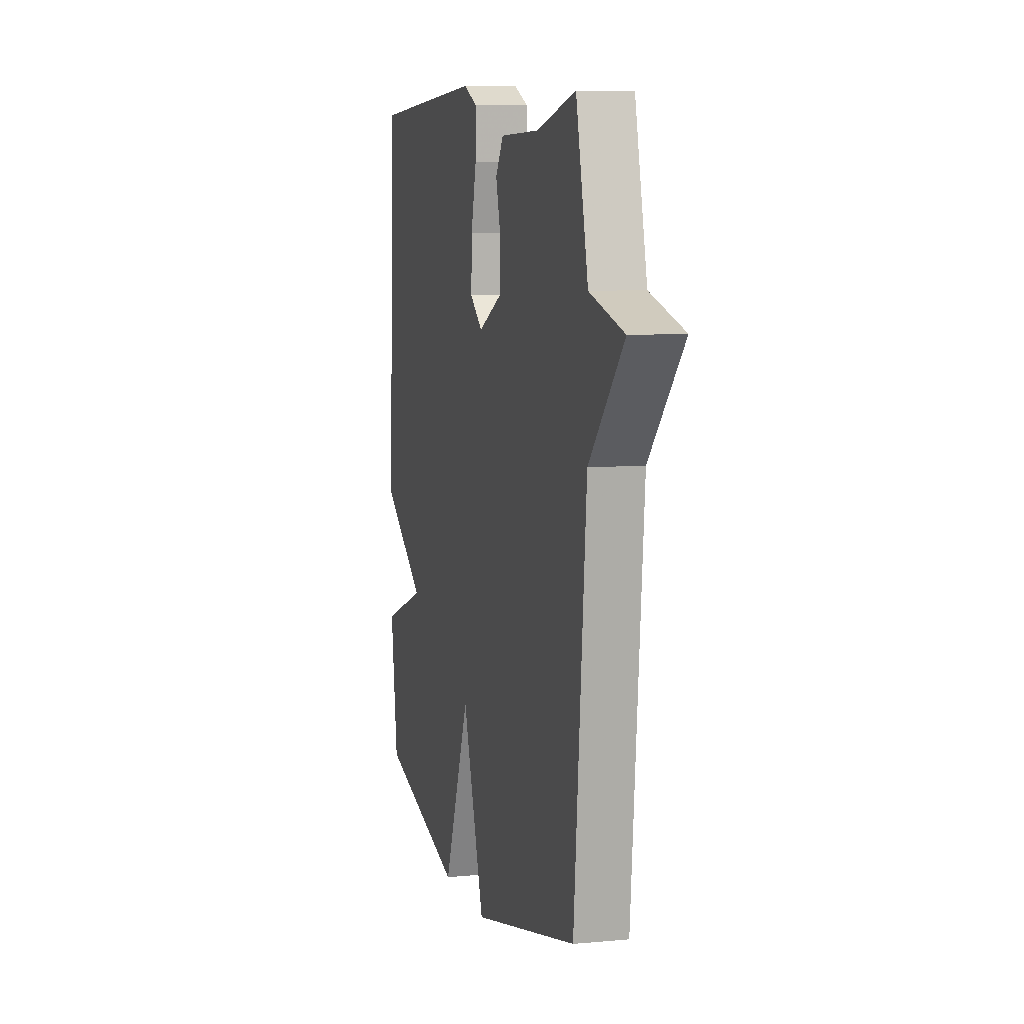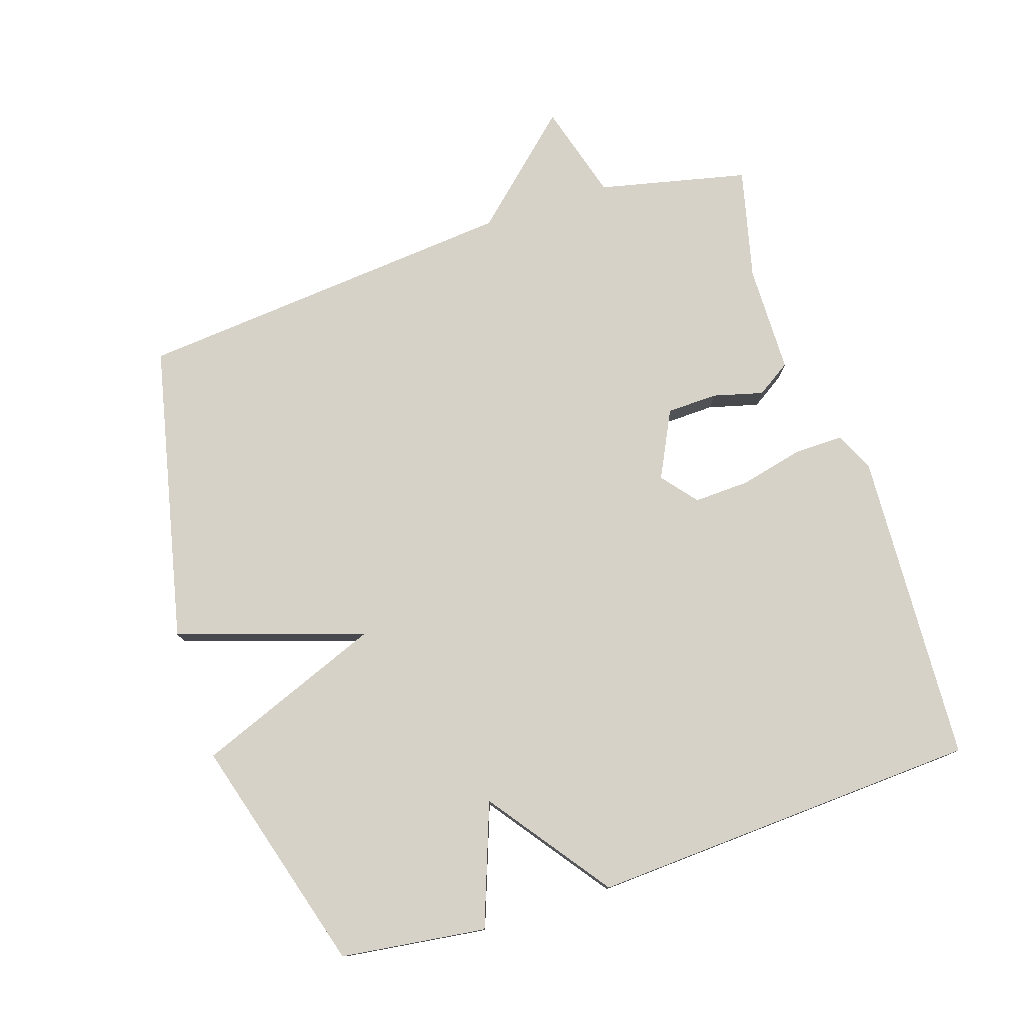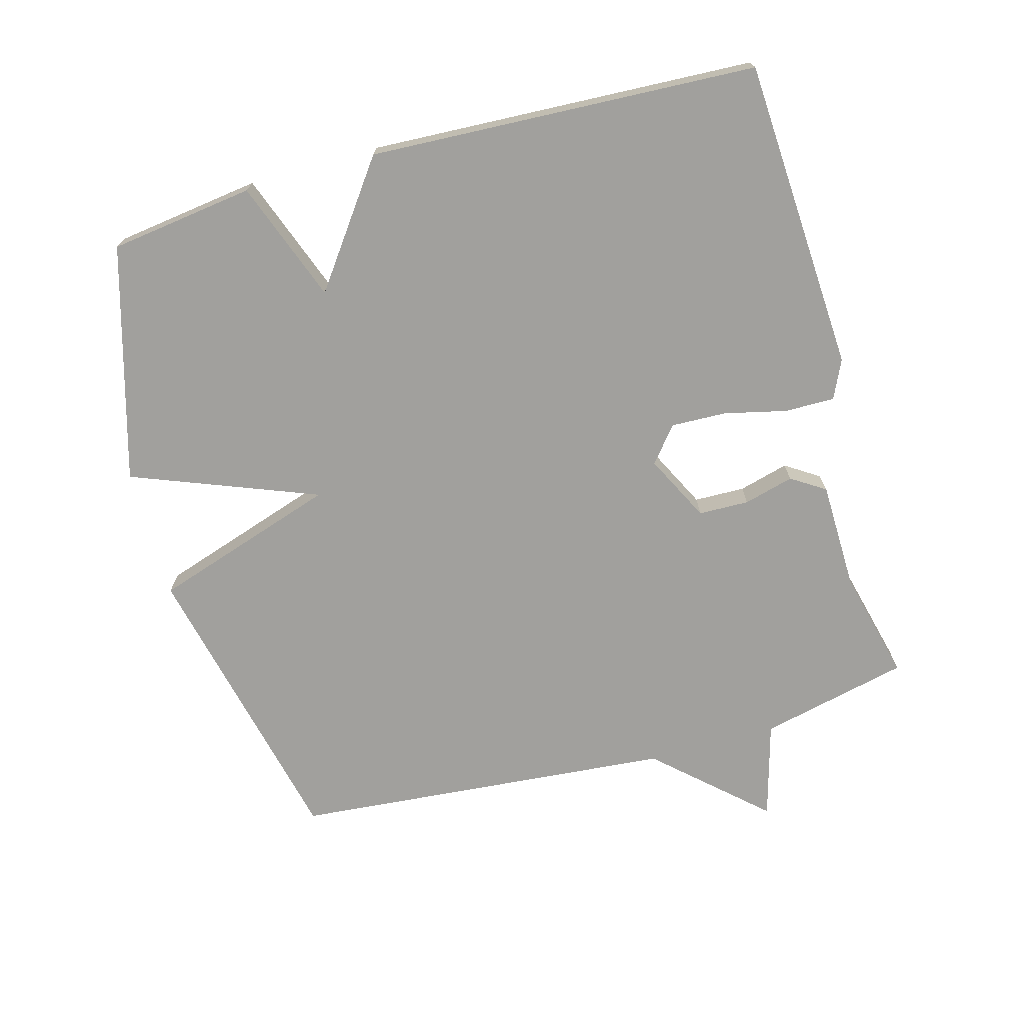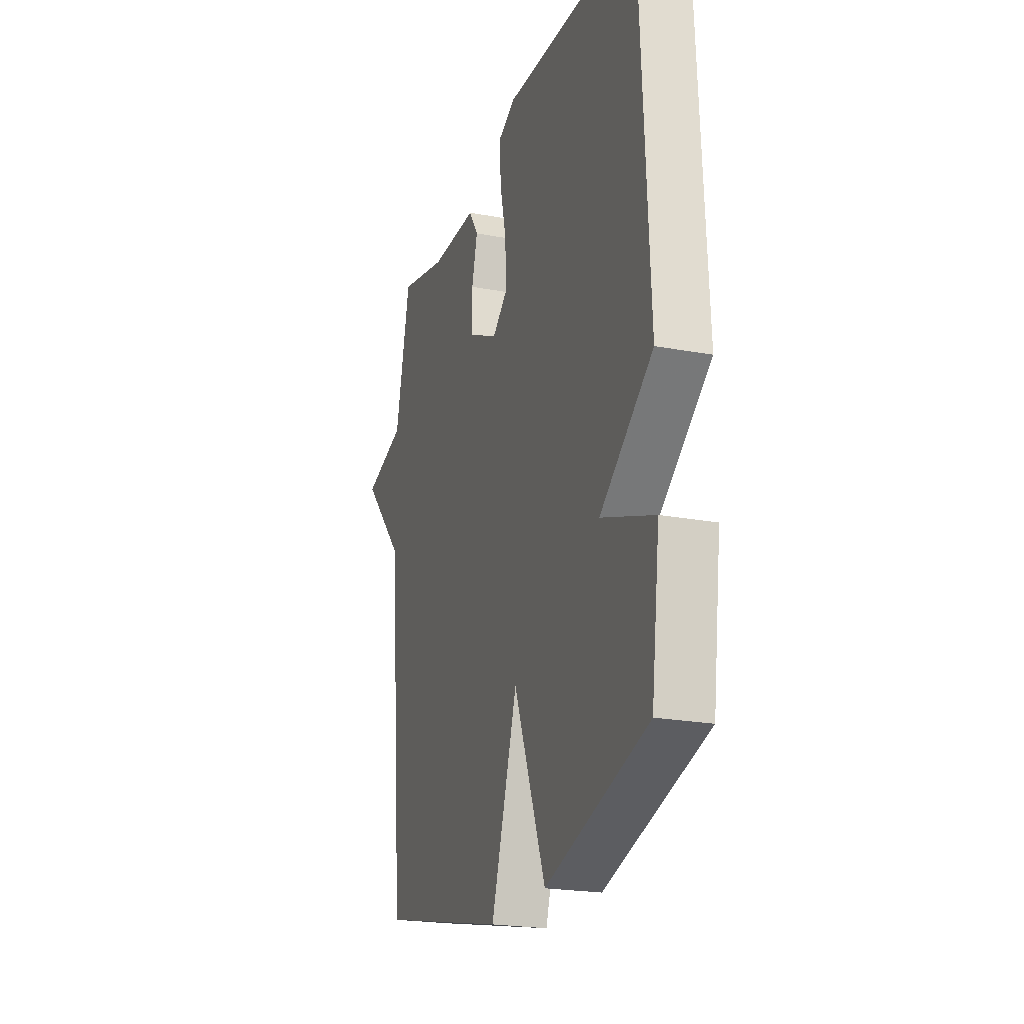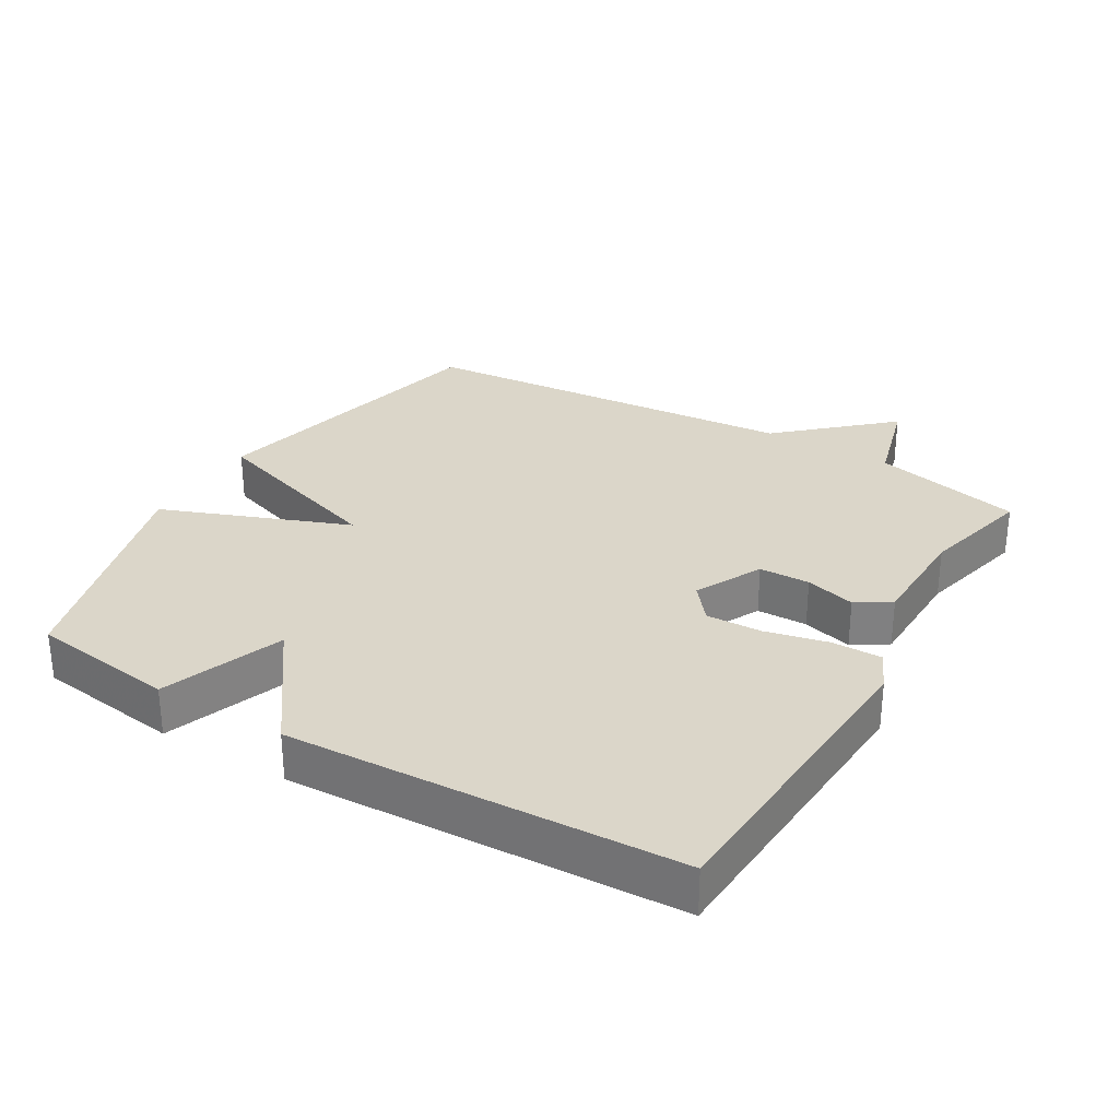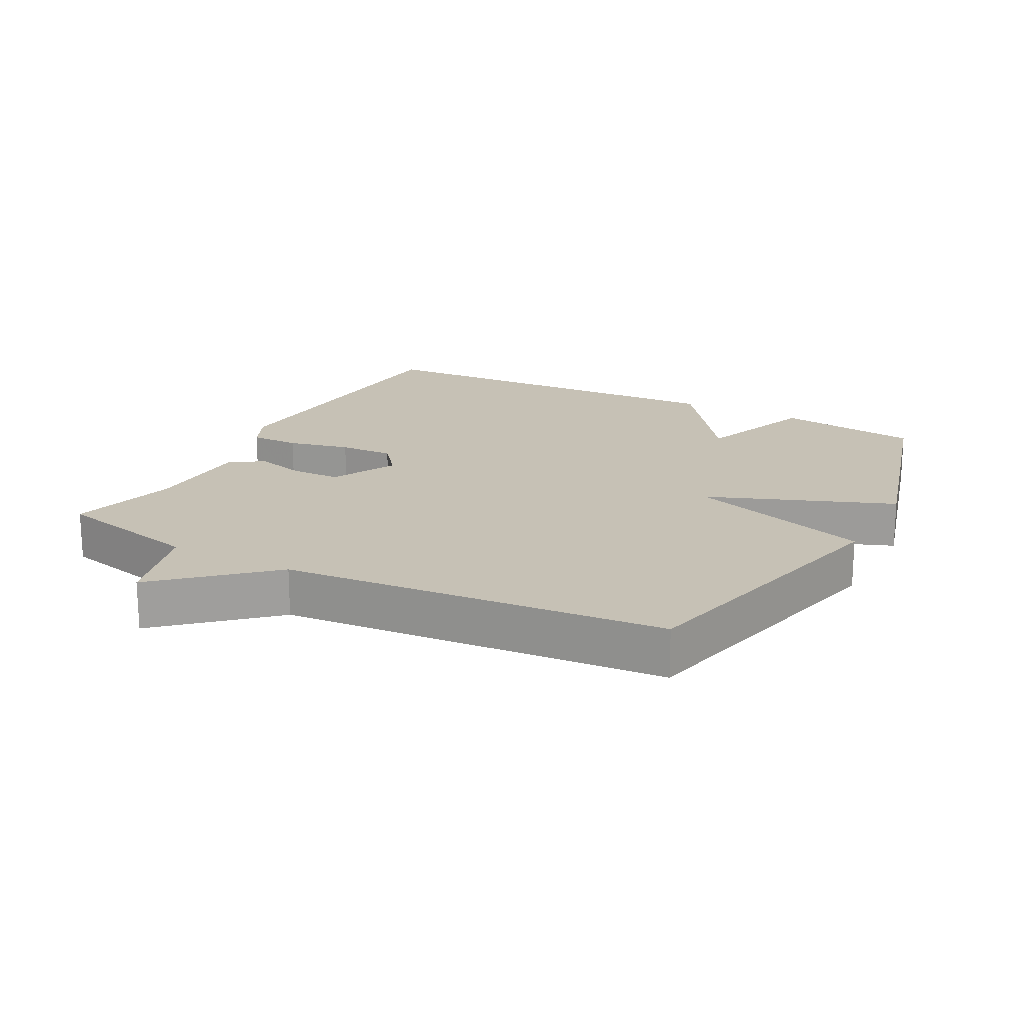
<metadata>
{"format":"obj","ext":"obj","renderer":"f3d","projection":"perspective","resolution":1024,"background":"white","views":[{"elev":7.7,"azim":75.2,"up":"+Z"},{"elev":77.4,"azim":-108.2,"up":"+Y"},{"elev":-71.6,"azim":-74.4,"up":"+Y"},{"elev":-22.2,"azim":-108.0,"up":"+Z"},{"elev":30.0,"azim":-59.2,"up":"+Y"},{"elev":18.8,"azim":118.2,"up":"+Y"}]}
</metadata>
<code>
v -0.5 0.07 0.5
v -0.03 0.07 0.526
v 0.028 0.07 0.499
v 0.027 0.07 0.424
v 0.005 0.07 0.33
v 0.002 0.07 0.247
v 0.055 0.07 0.204
v 0.155 0.07 0.254
v 0.157 0.07 0.33
v 0.137 0.07 0.405
v 0.17 0.07 0.456
v 0.333 0.07 0.459
v 0.5 0.07 0.5
v 0.551 0.07 0.276
v 0.696 0.07 0.235
v 0.551 0.07 0.076
v 0.5 0.07 -0.5
v 0.053 0.07 -0.601
v -0.038 0.07 -0.322
v -0.147 0.07 -0.601
v -0.5 0.07 -0.5
v -0.529 0.07 -0.283
v -0.347 0.07 -0.216
v -0.529 0.07 -0.083
v -0.5 0 0.5
v -0.03 0 0.526
v 0.028 0 0.499
v 0.027 0 0.424
v 0.005 0 0.33
v 0.002 0 0.247
v 0.055 0 0.204
v 0.155 0 0.254
v 0.157 0 0.33
v 0.137 0 0.405
v 0.17 0 0.456
v 0.333 0 0.459
v 0.5 0 0.5
v 0.551 0 0.276
v 0.696 0 0.235
v 0.551 0 0.076
v 0.5 0 -0.5
v 0.053 0 -0.601
v -0.038 0 -0.322
v -0.147 0 -0.601
v -0.5 0 -0.5
v -0.529 0 -0.283
v -0.347 0 -0.216
v -0.529 0 -0.083
f 3 4 5
f 2 3 5
f 1 2 5
f 24 1 5
f 23 24 5
f 21 22 23
f 20 21 23
f 19 20 23
f 19 23 5 6
f 16 17 18 19
f 14 15 16 19
f 12 13 14 19
f 9 10 11 12
f 8 9 12
f 8 12 19
f 7 8 19
f 6 7 19
f 29 28 27
f 29 27 26
f 29 26 25
f 29 25 48
f 29 48 47
f 47 46 45
f 47 45 44
f 47 44 43
f 30 29 47 43
f 43 42 41 40
f 43 40 39 38
f 43 38 37 36
f 36 35 34 33
f 36 33 32
f 43 36 32
f 43 32 31
f 43 31 30
f 1 25 26 2
f 2 26 27 3
f 3 27 28 4
f 4 28 29 5
f 5 29 30 6
f 6 30 31 7
f 7 31 32 8
f 8 32 33 9
f 9 33 34 10
f 10 34 35 11
f 11 35 36 12
f 12 36 37 13
f 13 37 38 14
f 14 38 39 15
f 15 39 40 16
f 16 40 41 17
f 17 41 42 18
f 18 42 43 19
f 19 43 44 20
f 20 44 45 21
f 21 45 46 22
f 22 46 47 23
f 23 47 48 24
f 24 48 25 1

</code>
